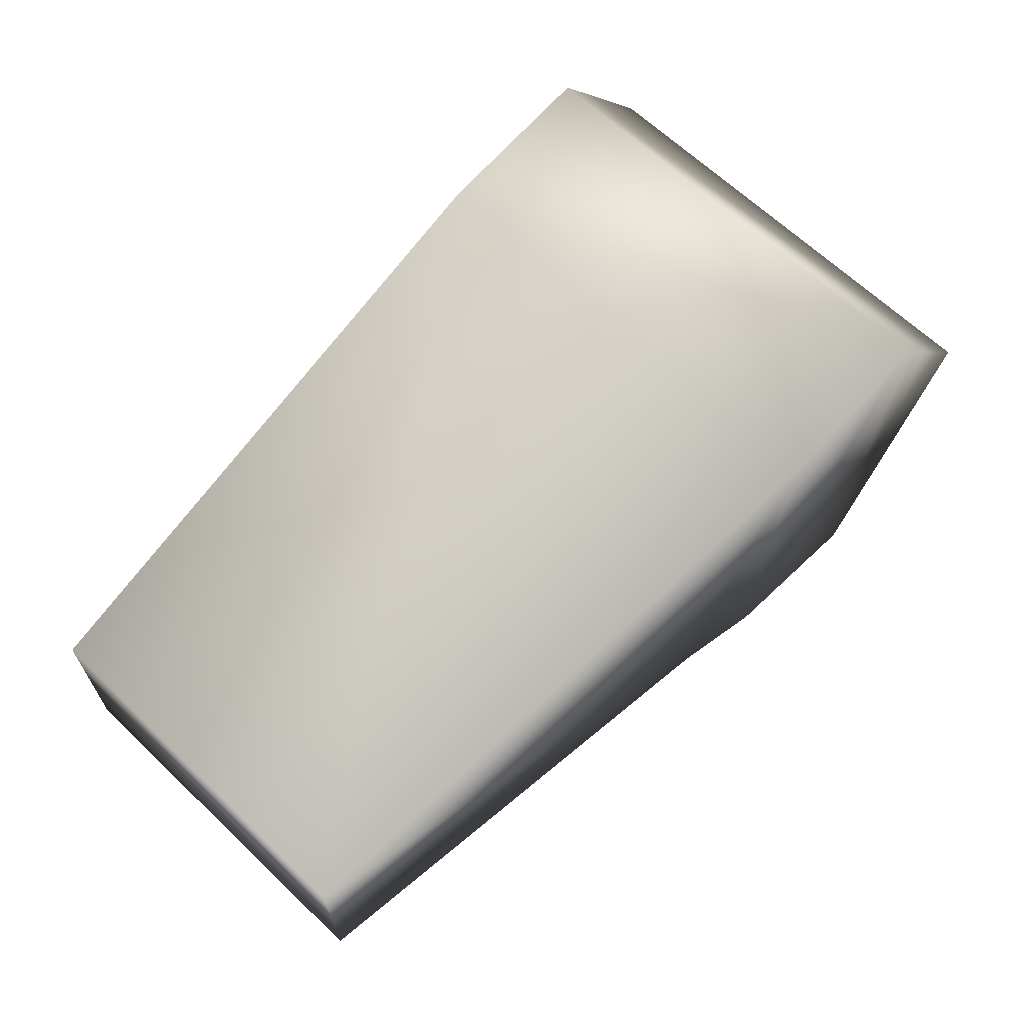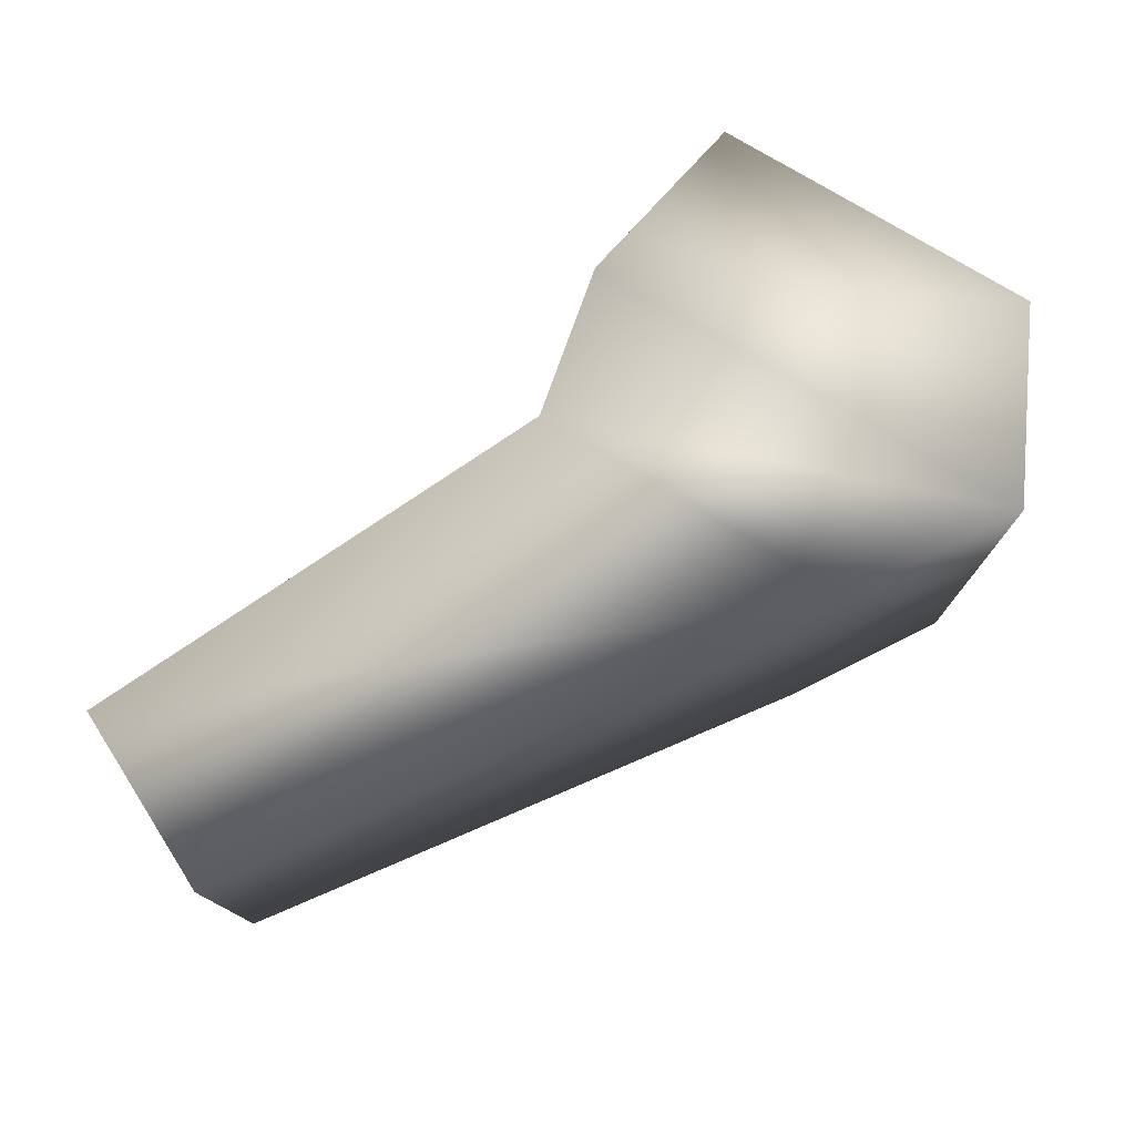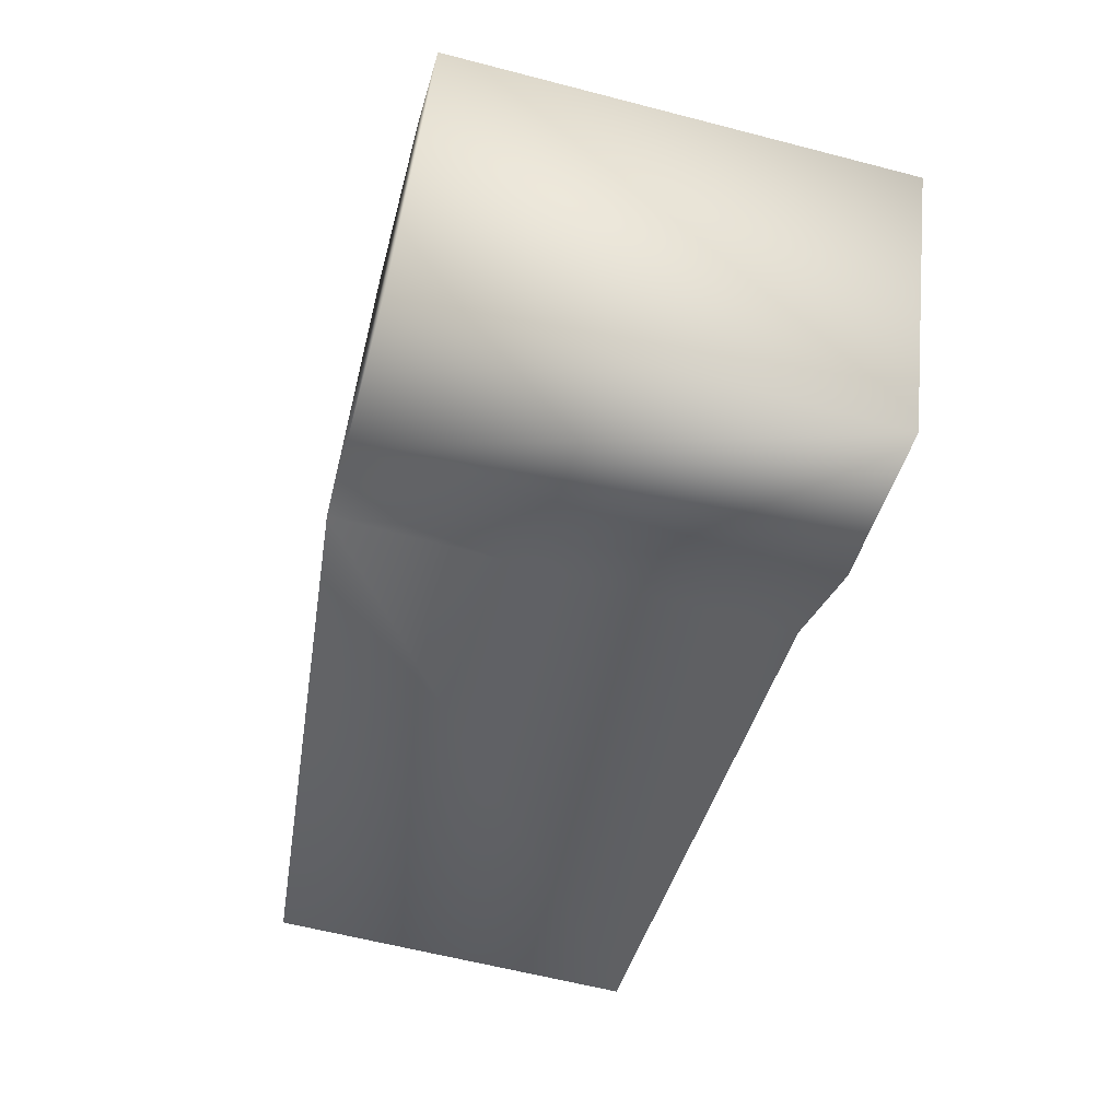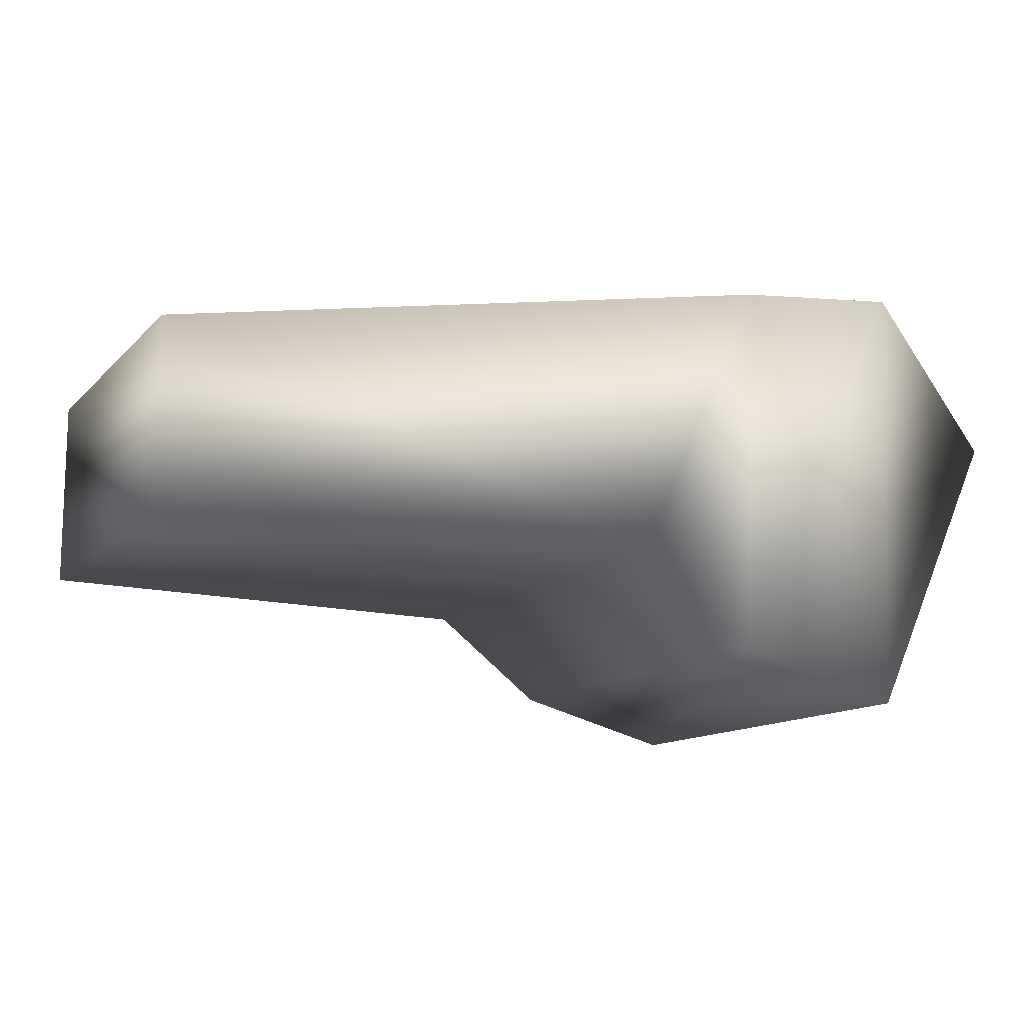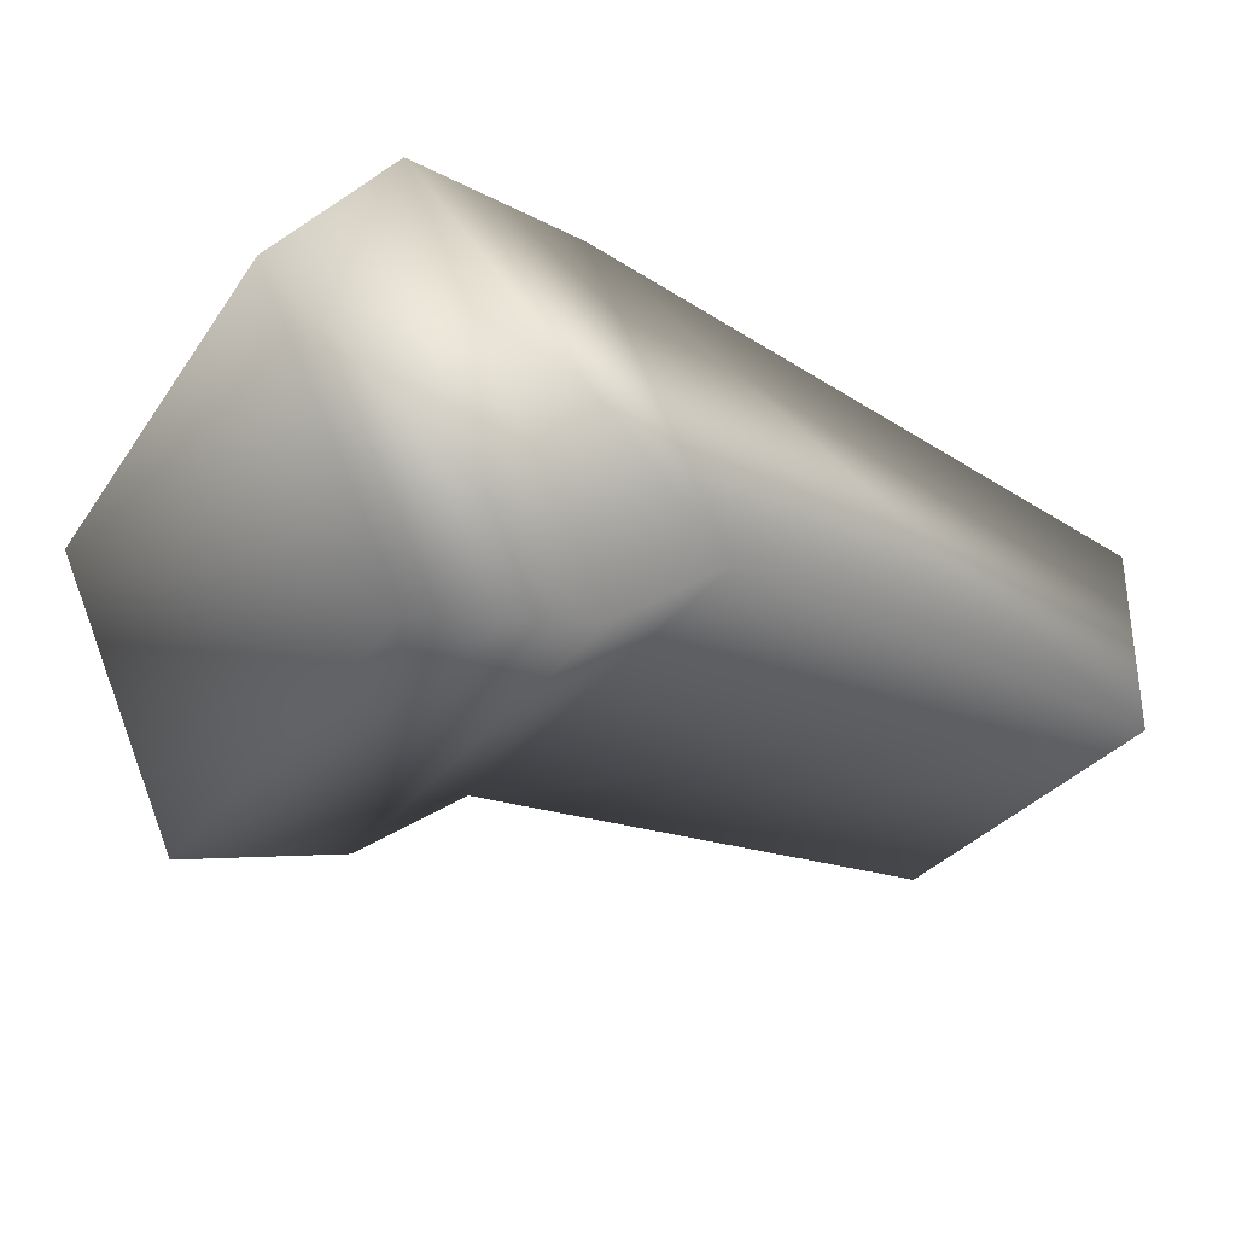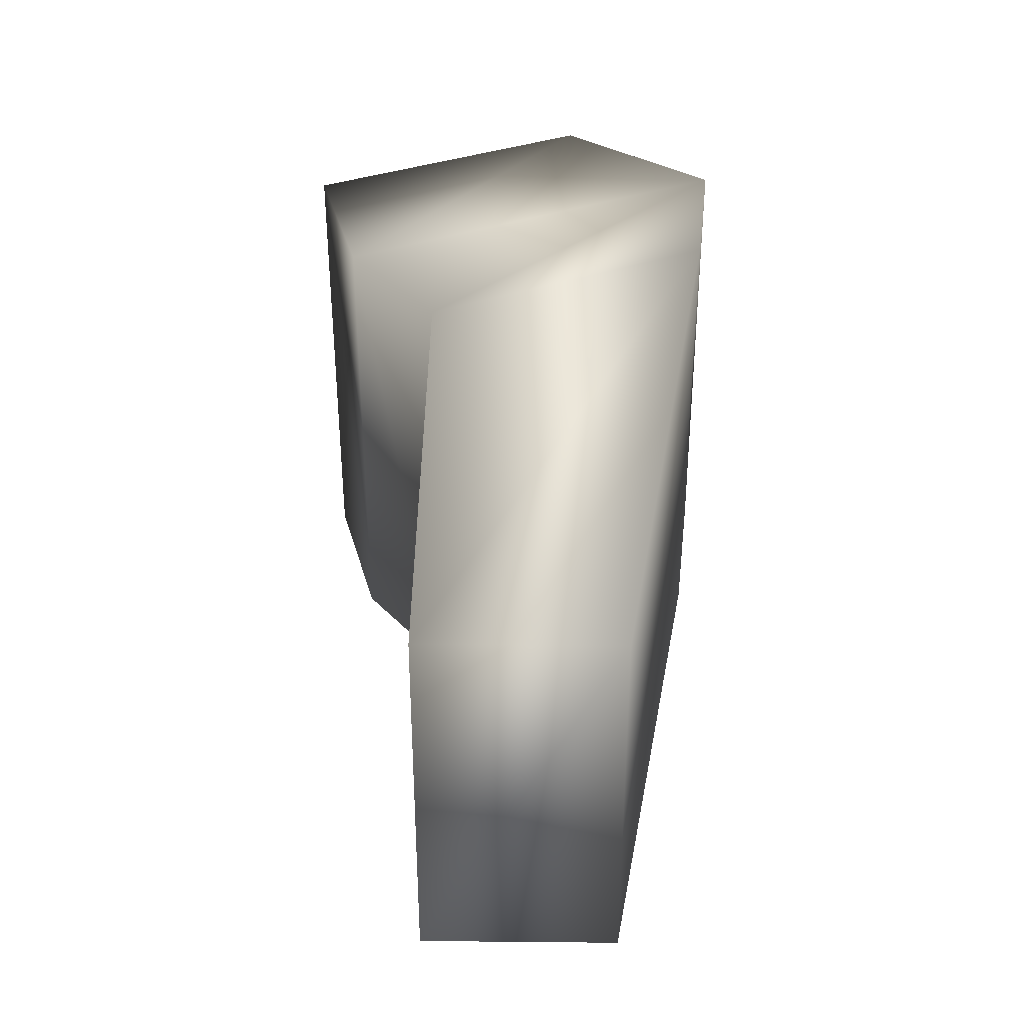
<metadata>
{"format":"obj","ext":"obj","renderer":"f3d","projection":"perspective","resolution":1024,"background":"white","views":[{"elev":65.5,"azim":-46.3,"up":"+Z"},{"elev":76.5,"azim":-32.6,"up":"+Y"},{"elev":-62.0,"azim":75.3,"up":"+Z"},{"elev":-12.7,"azim":-25.9,"up":"+Z"},{"elev":-31.6,"azim":150.8,"up":"+Z"},{"elev":35.3,"azim":-89.3,"up":"+Y"}]}
</metadata>
<code>
v -0.00947 -0.008834 -0.02052
v -0.00947 -0.008834 -0.02966
v 0.01392 -0.01143 -0.02966
v 0.02027 -0.01143 -0.01589
v -0.00947 0.008834 -0.02052
v -0.00947 0.008834 -0.02966
v 0.01349 0.01143 -0.02966
v 0.02027 0.01143 -0.01589
v 0.02787 -0.0113 -0.03631
v 0.03422 -0.0113 -0.02253
v 0.02744 0.01156 -0.03631
v 0.03422 0.01156 -0.02253
v 0.02856 -0.01137 -0.01503
v 0.01958 -0.01137 -0.03403
v 0.02856 0.0115 -0.01503
v 0.01915 0.0115 -0.03403
f 5 6 2
f 5 2 1
f 6 7 3
f 6 3 2
f 13 14 9
f 13 9 10
f 8 5 1
f 8 1 4
f 1 2 3
f 1 3 4
f 8 7 6
f 8 6 5
f 11 12 10
f 11 10 9
f 15 13 10
f 15 10 12
f 16 15 12
f 16 12 11
f 14 16 11
f 14 11 9
f 4 3 14
f 4 14 13
f 8 4 13
f 8 13 15
f 7 8 15
f 7 15 16
f 3 7 16
f 3 16 14

</code>
